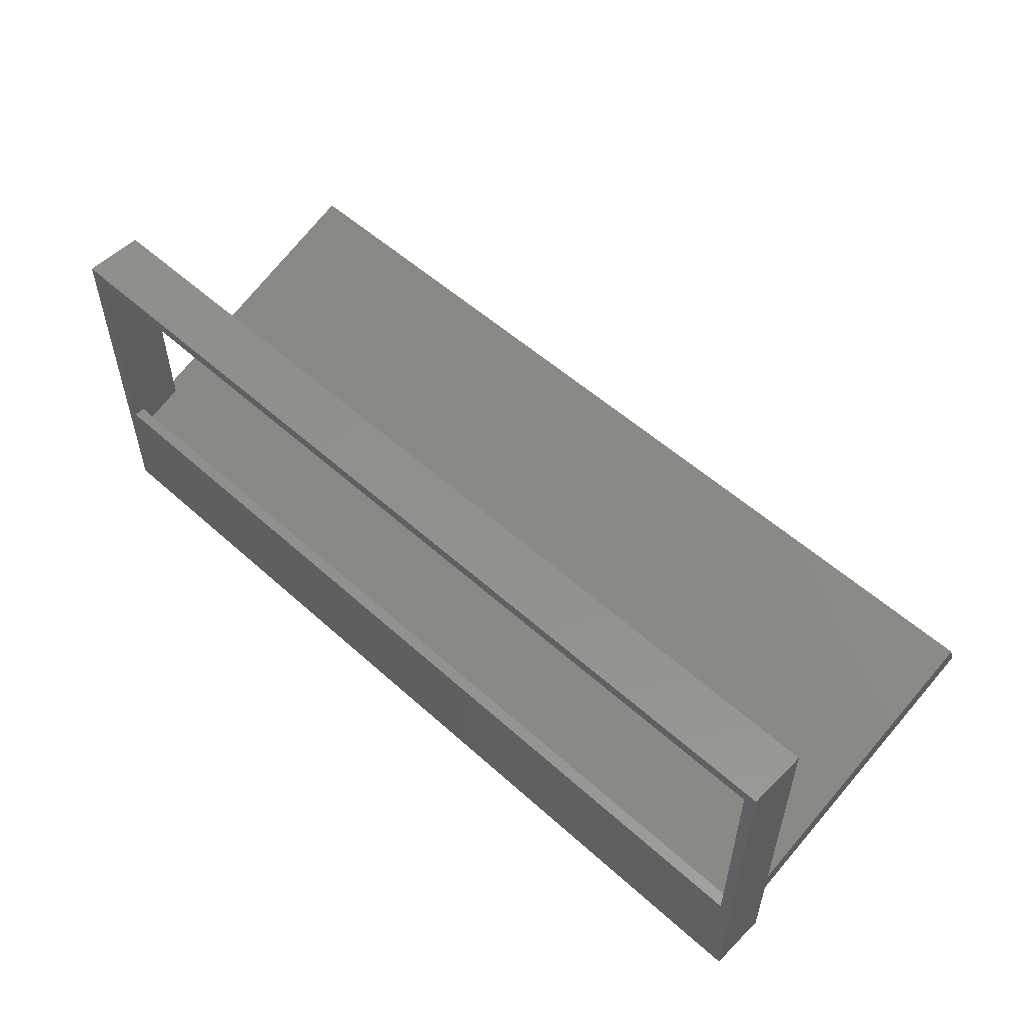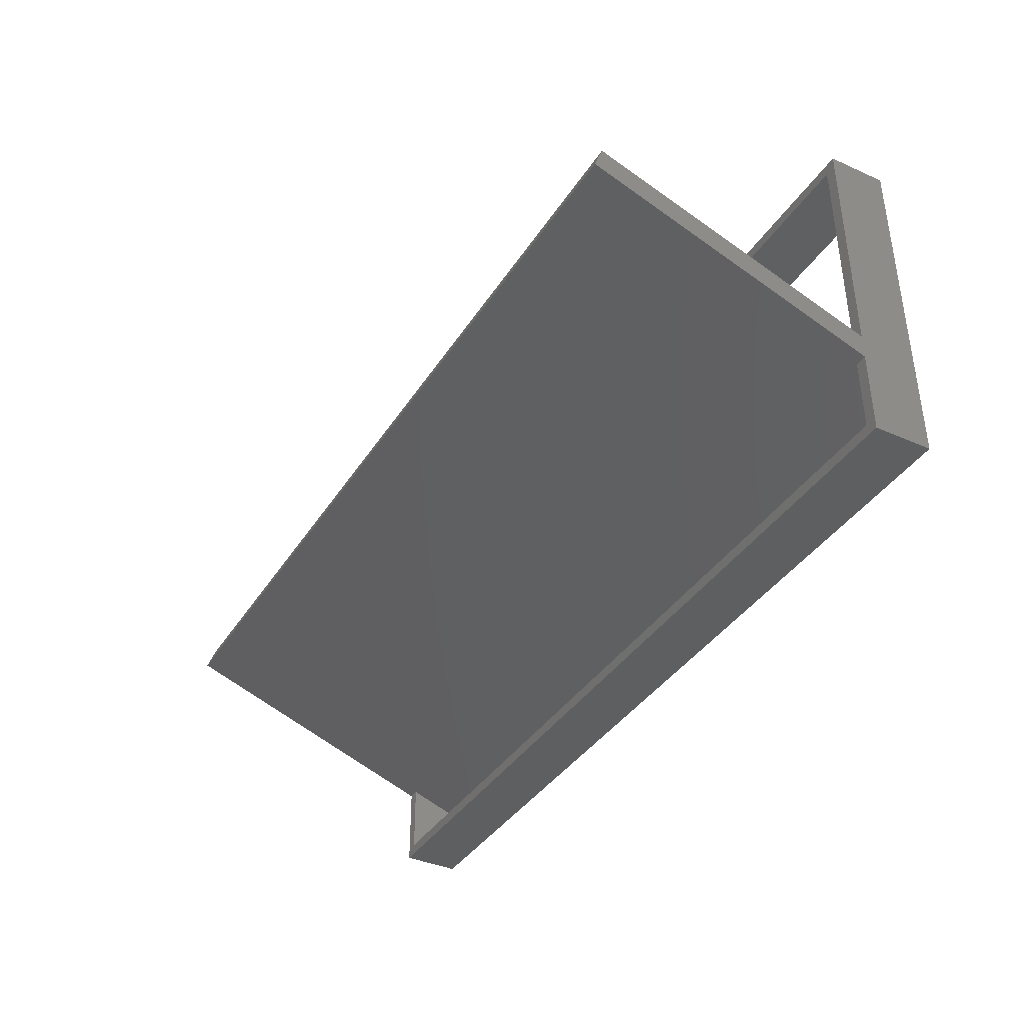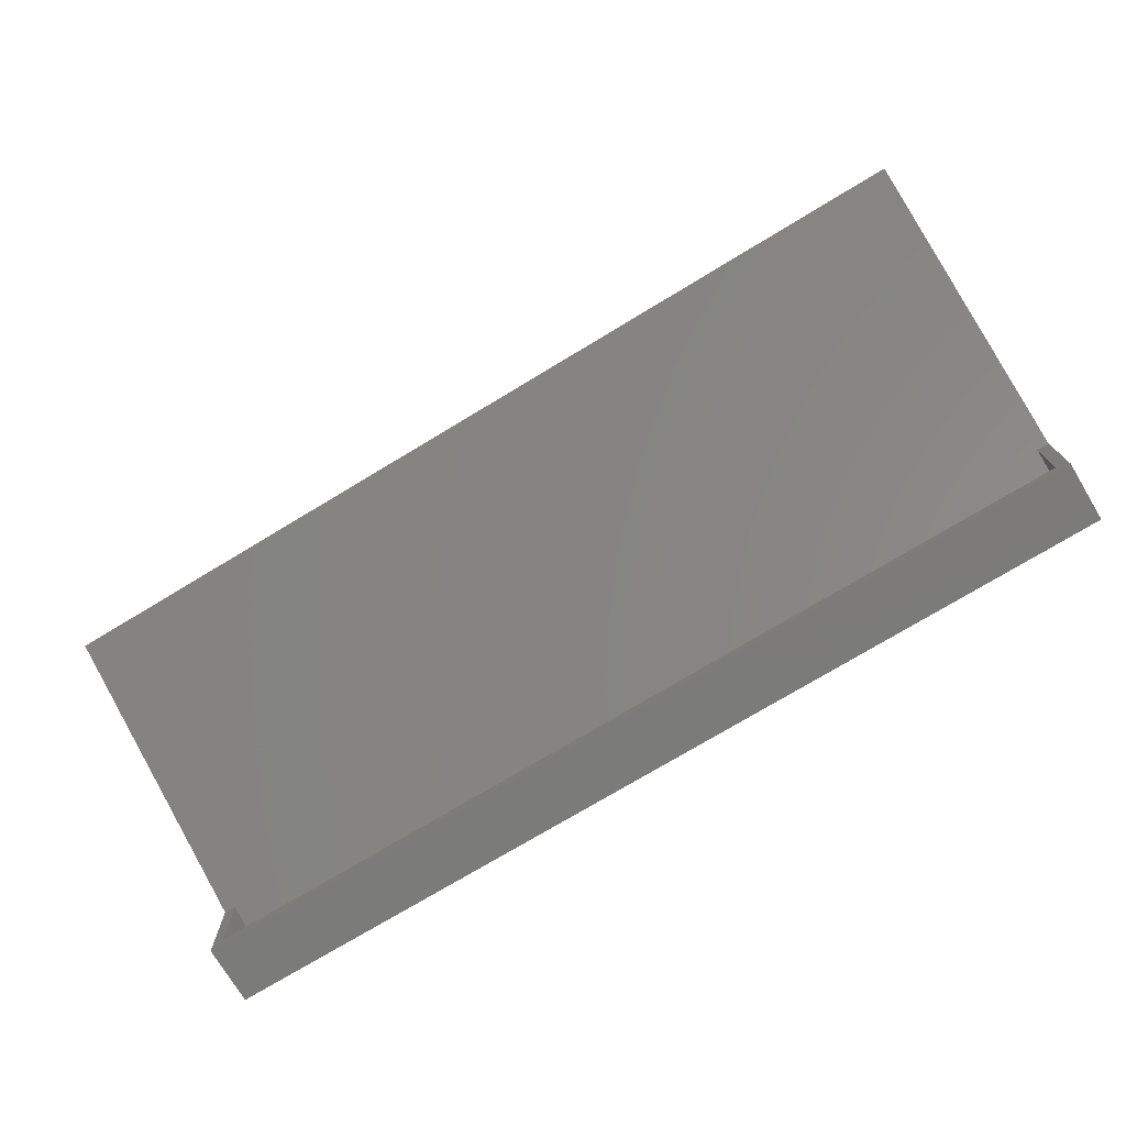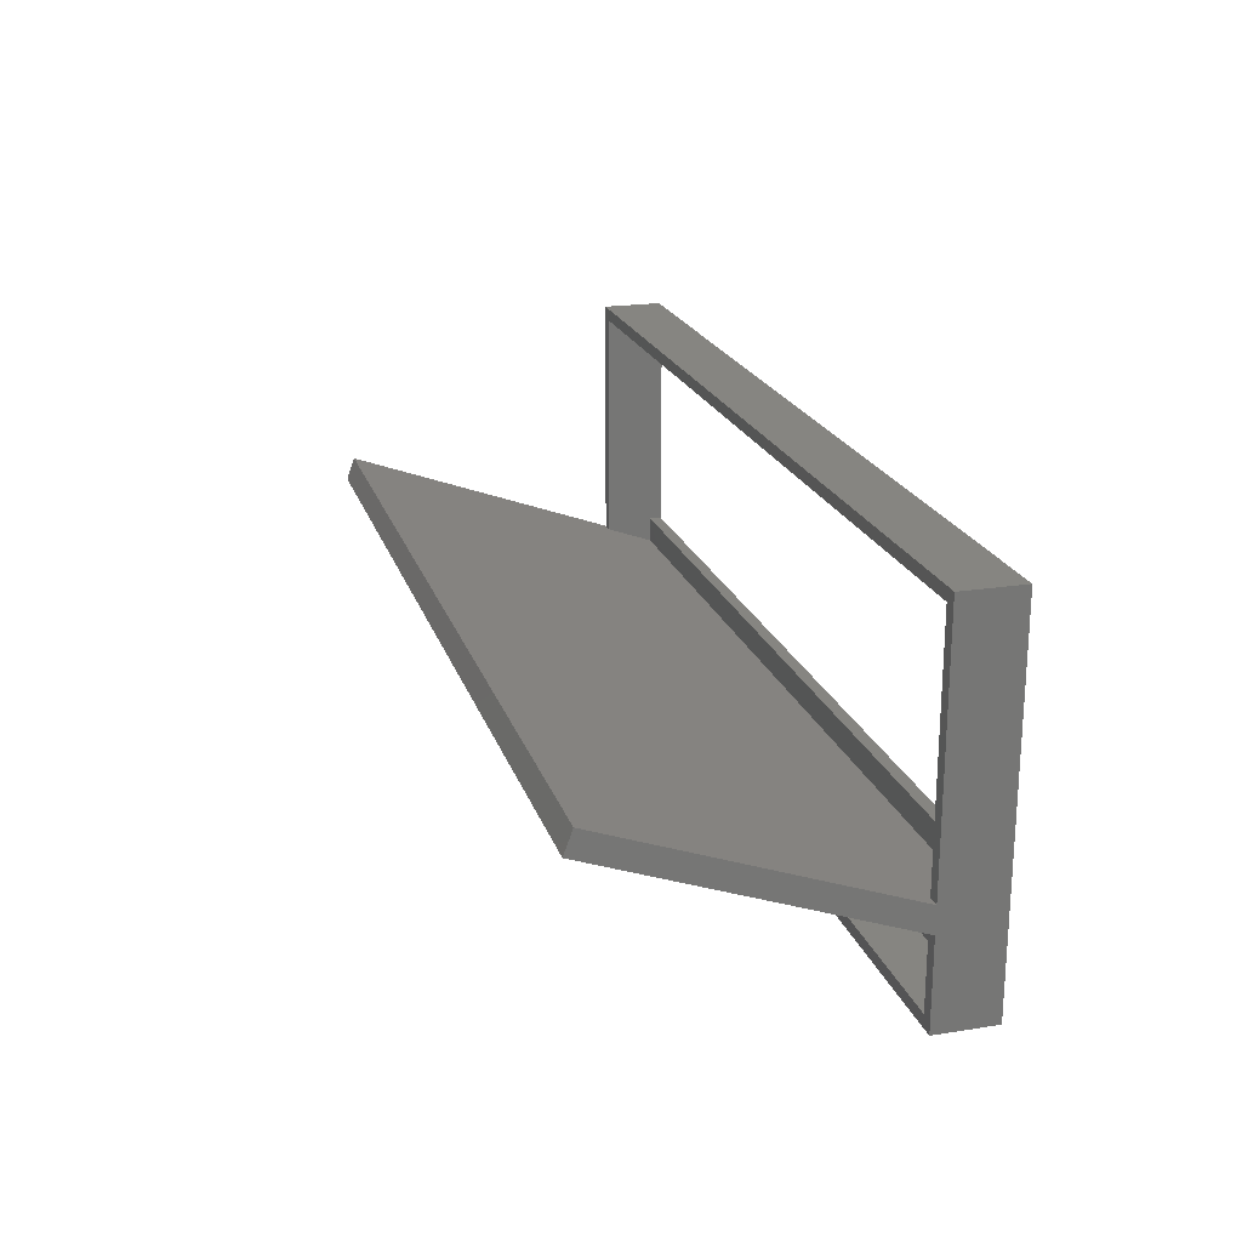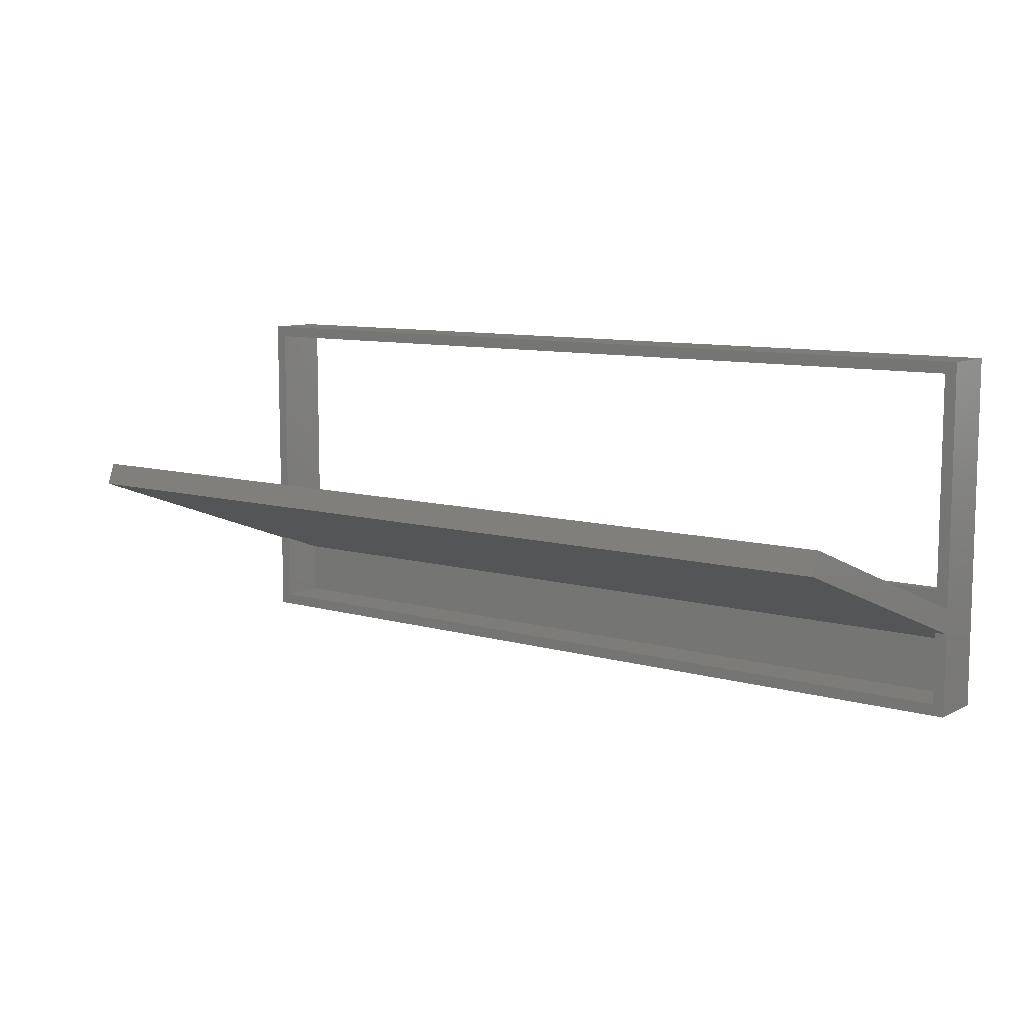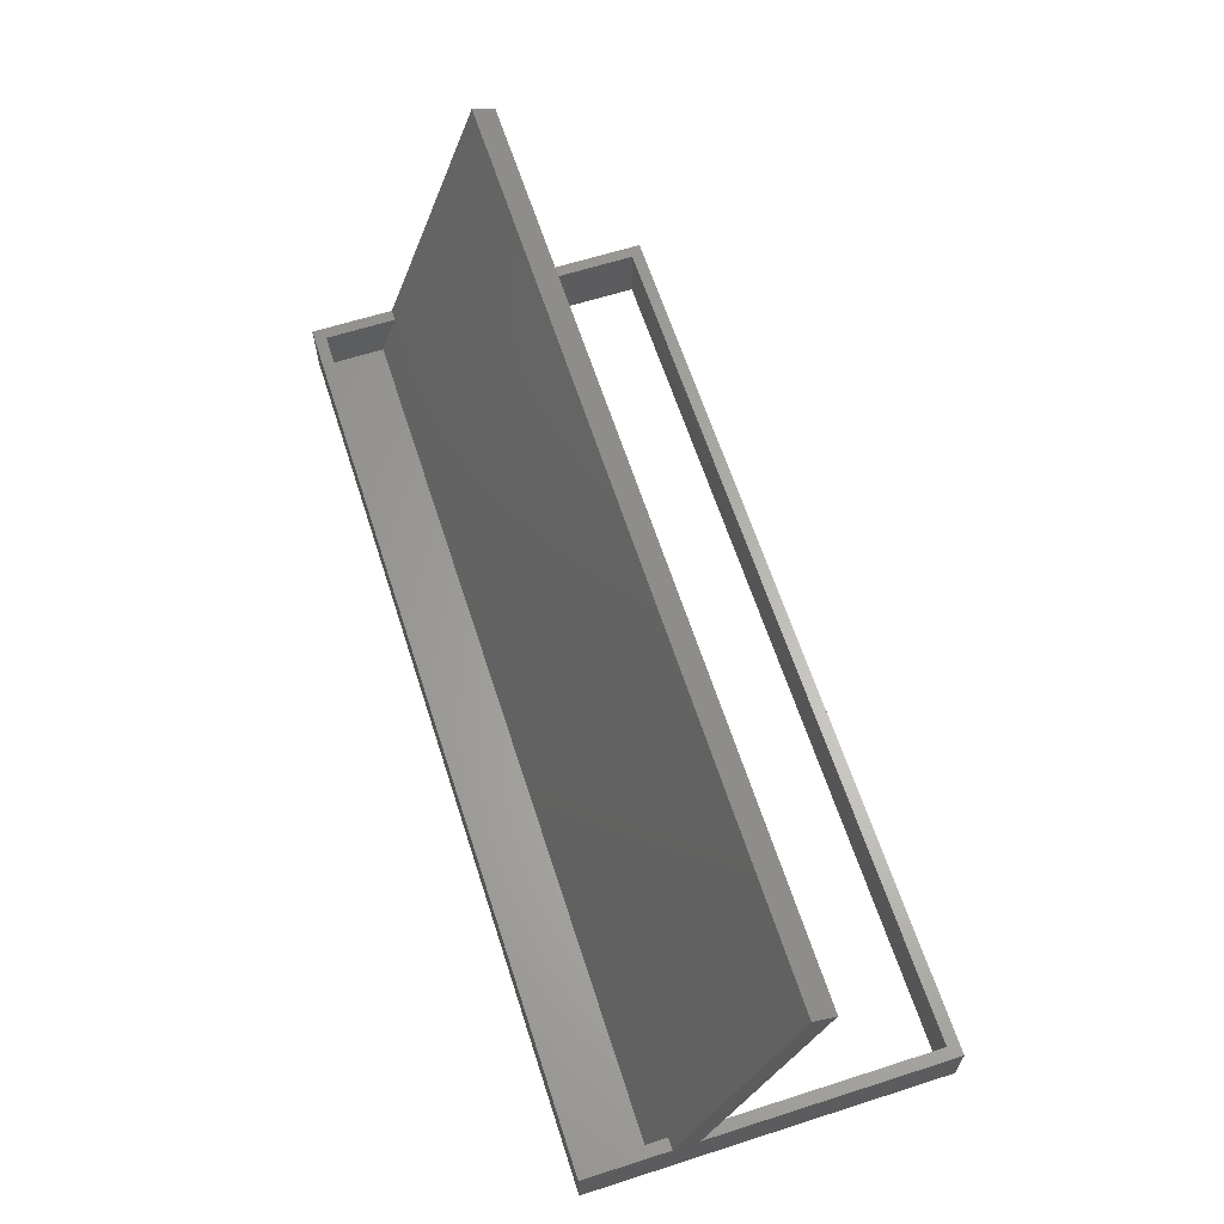
<metadata>
{"format":"stl","ext":"stl","renderer":"f3d","projection":"perspective","resolution":1024,"background":"white","views":[{"elev":54.1,"azim":-136.3,"up":"+Y"},{"elev":-38.4,"azim":60.8,"up":"+Y"},{"elev":-74.6,"azim":31.1,"up":"+Y"},{"elev":20.9,"azim":74.2,"up":"+Y"},{"elev":9.3,"azim":37.2,"up":"+Y"},{"elev":63.4,"azim":72.1,"up":"+Z"}]}
</metadata>
<code>
# stl→obj: 36 verts, 72 faces
v 0 0 0
v 0 0 10
v 0 60 0
v 0 14.38 10
v 0 18.64 10
v 0 31.76 57.75
v 0 60 10
v 0 35.52 56.38
v 154 0 0
v 154 0 10
v 152 20 0
v 2 20 0
v 152 58 0
v 154 60 0
v 2 58 0
v 154 60 10
v 2 18.64 10
v 152 58 10
v 2 58 10
v 154 18.64 10
v 152 18.64 10
v 154 35.52 56.38
v 152 15.73 2
v 2 15.73 2
v 154 31.76 57.75
v 152 14.38 10
v 154 14.38 10
v 2 14.38 10
v 152 11.47 2
v 2 11.47 2
v 2 2 10
v 152 2 10
v 2 20 2
v 152 20 2
v 152 2 2
v 2 2 2
f 1 2 3
f 3 2 4
f 5 4 6
f 3 4 5
f 7 3 5
f 5 6 8
f 2 1 9
f 10 2 9
f 11 9 12
f 13 3 14
f 1 3 15
f 1 15 12
f 1 12 9
f 9 11 14
f 11 13 14
f 15 3 13
f 3 7 14
f 14 7 16
f 7 5 17
f 18 7 19
f 19 7 17
f 16 7 18
f 20 18 21
f 16 18 20
f 5 8 17
f 17 8 22
f 21 22 20
f 17 22 21
f 21 23 17
f 17 23 24
f 8 6 25
f 22 8 25
f 26 27 6
f 6 4 28
f 29 6 28
f 30 29 28
f 29 26 6
f 27 25 6
f 31 2 10
f 31 28 4
f 27 26 10
f 26 32 10
f 4 2 31
f 32 31 10
f 10 9 14
f 27 10 14
f 20 27 14
f 16 20 14
f 22 27 20
f 25 27 22
f 33 12 15
f 17 33 19
f 19 33 15
f 24 33 17
f 13 18 19
f 15 13 19
f 18 13 21
f 34 13 11
f 21 13 34
f 23 21 34
f 12 33 11
f 11 33 34
f 33 24 23
f 34 33 23
f 26 29 32
f 32 29 35
f 30 36 35
f 29 30 35
f 30 28 31
f 36 30 31
f 32 35 31
f 31 35 36

</code>
